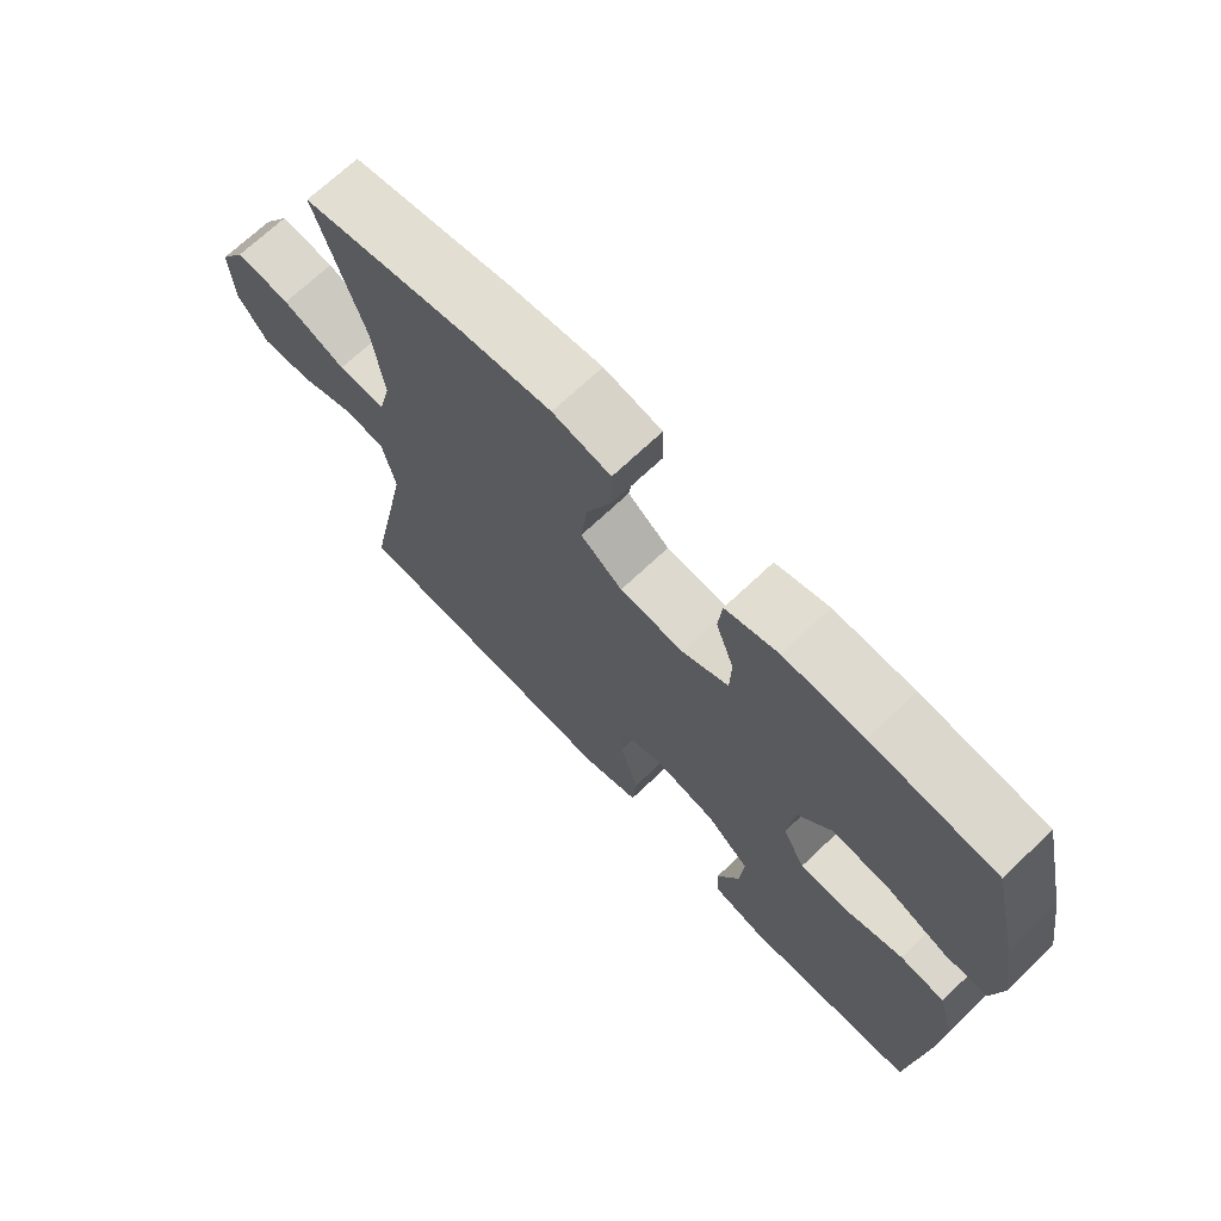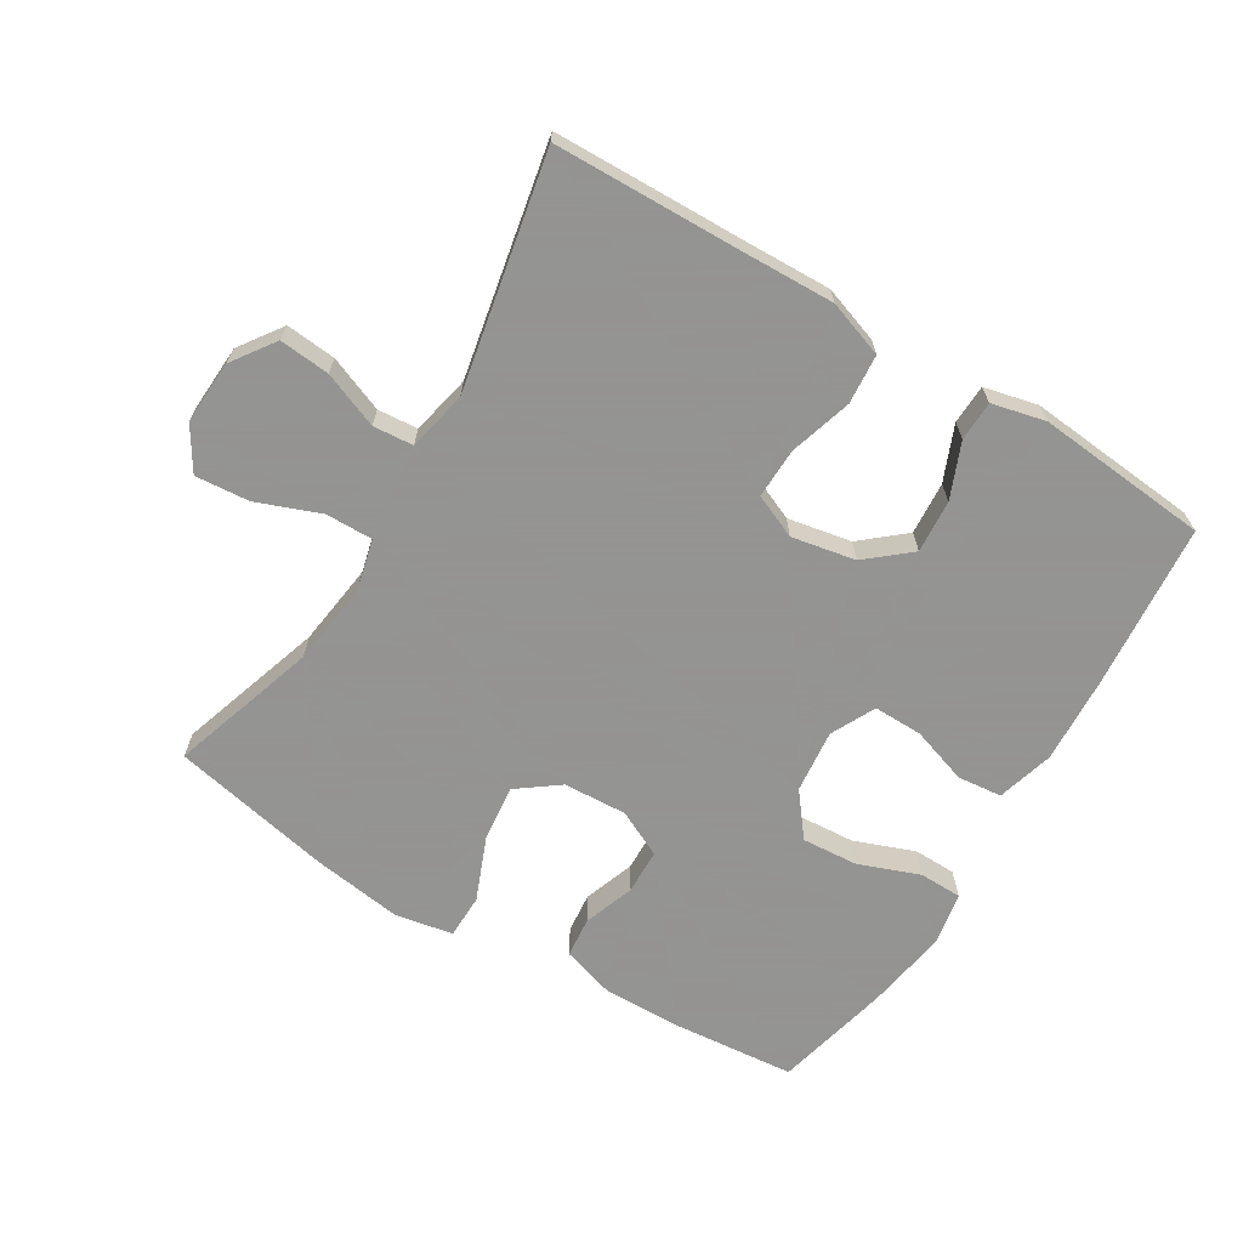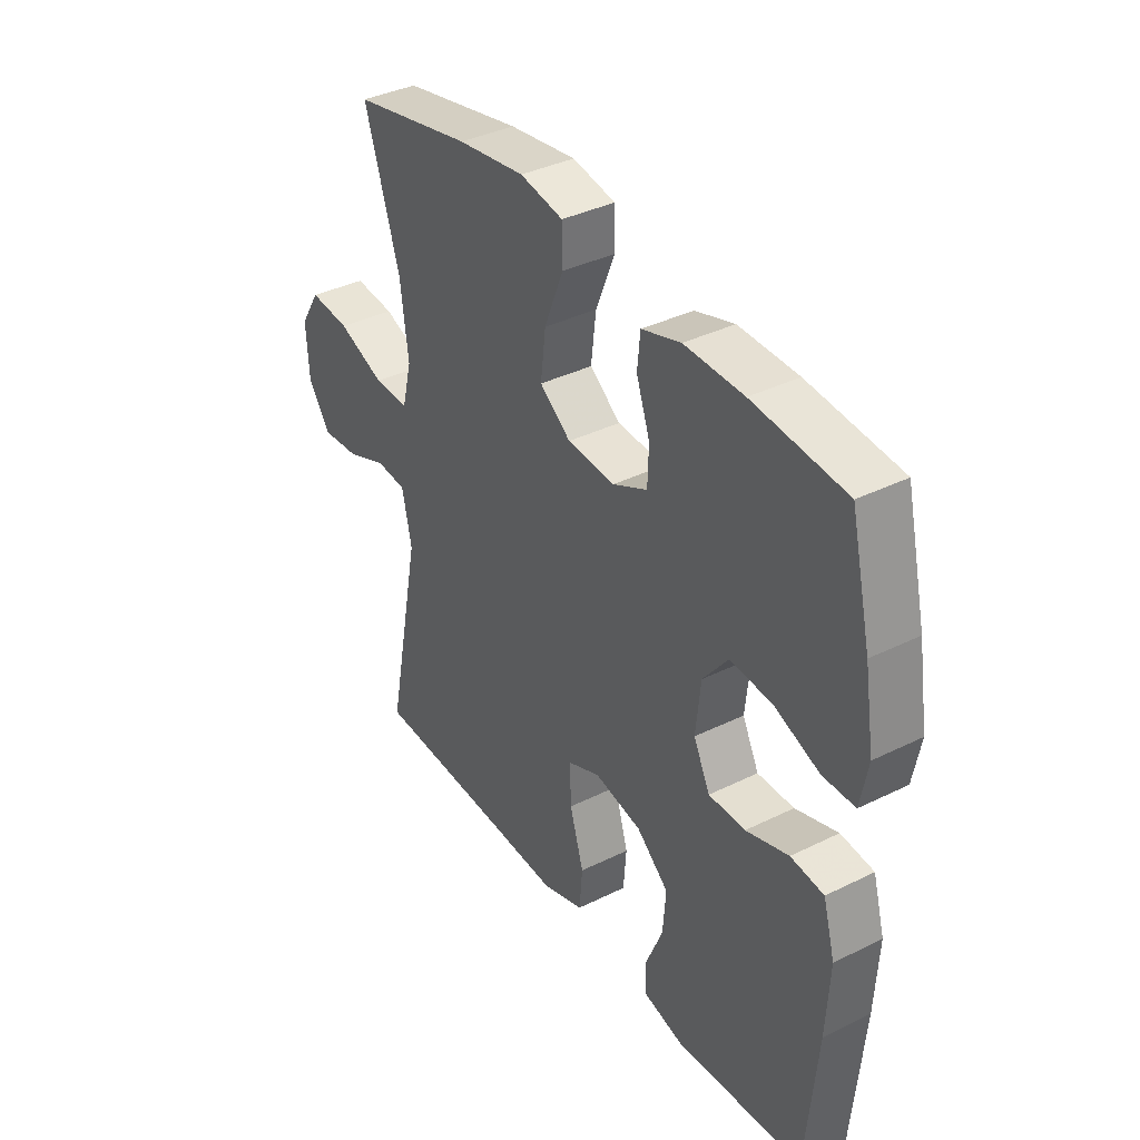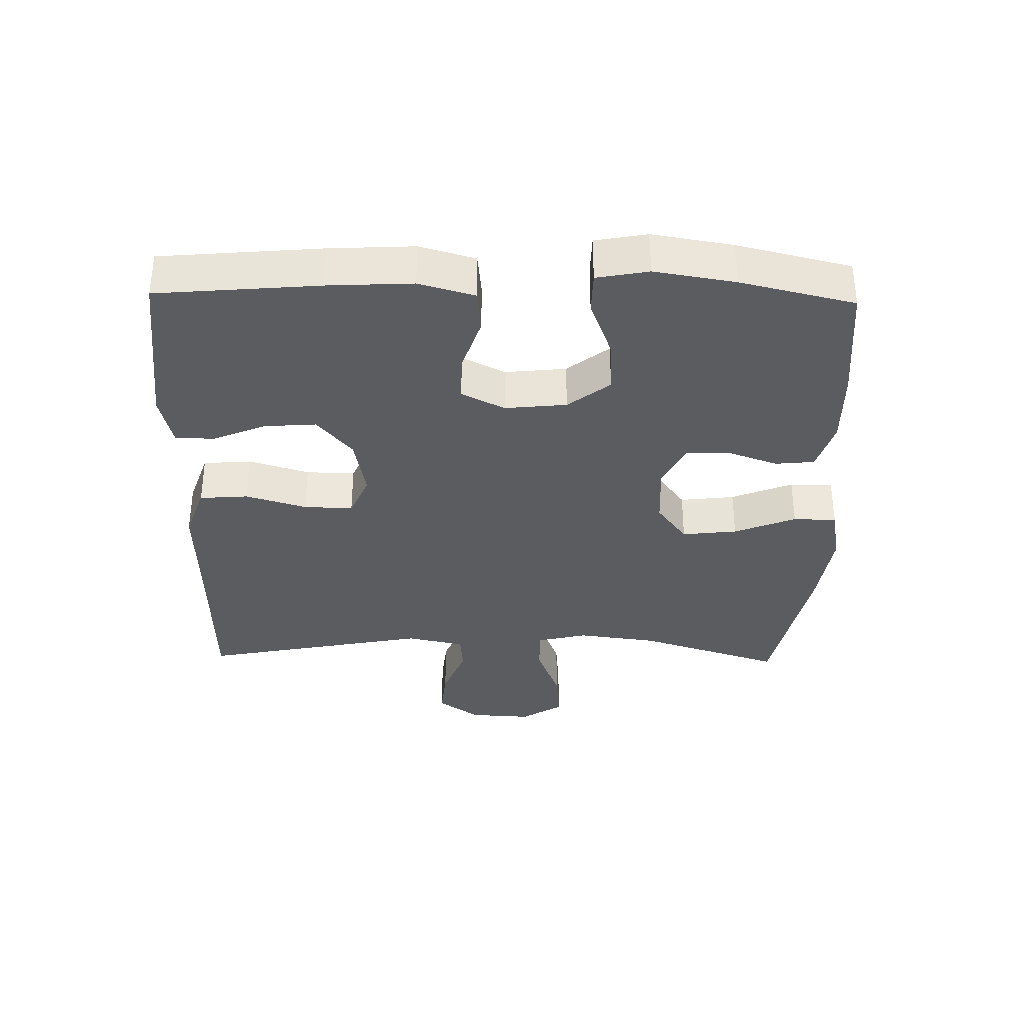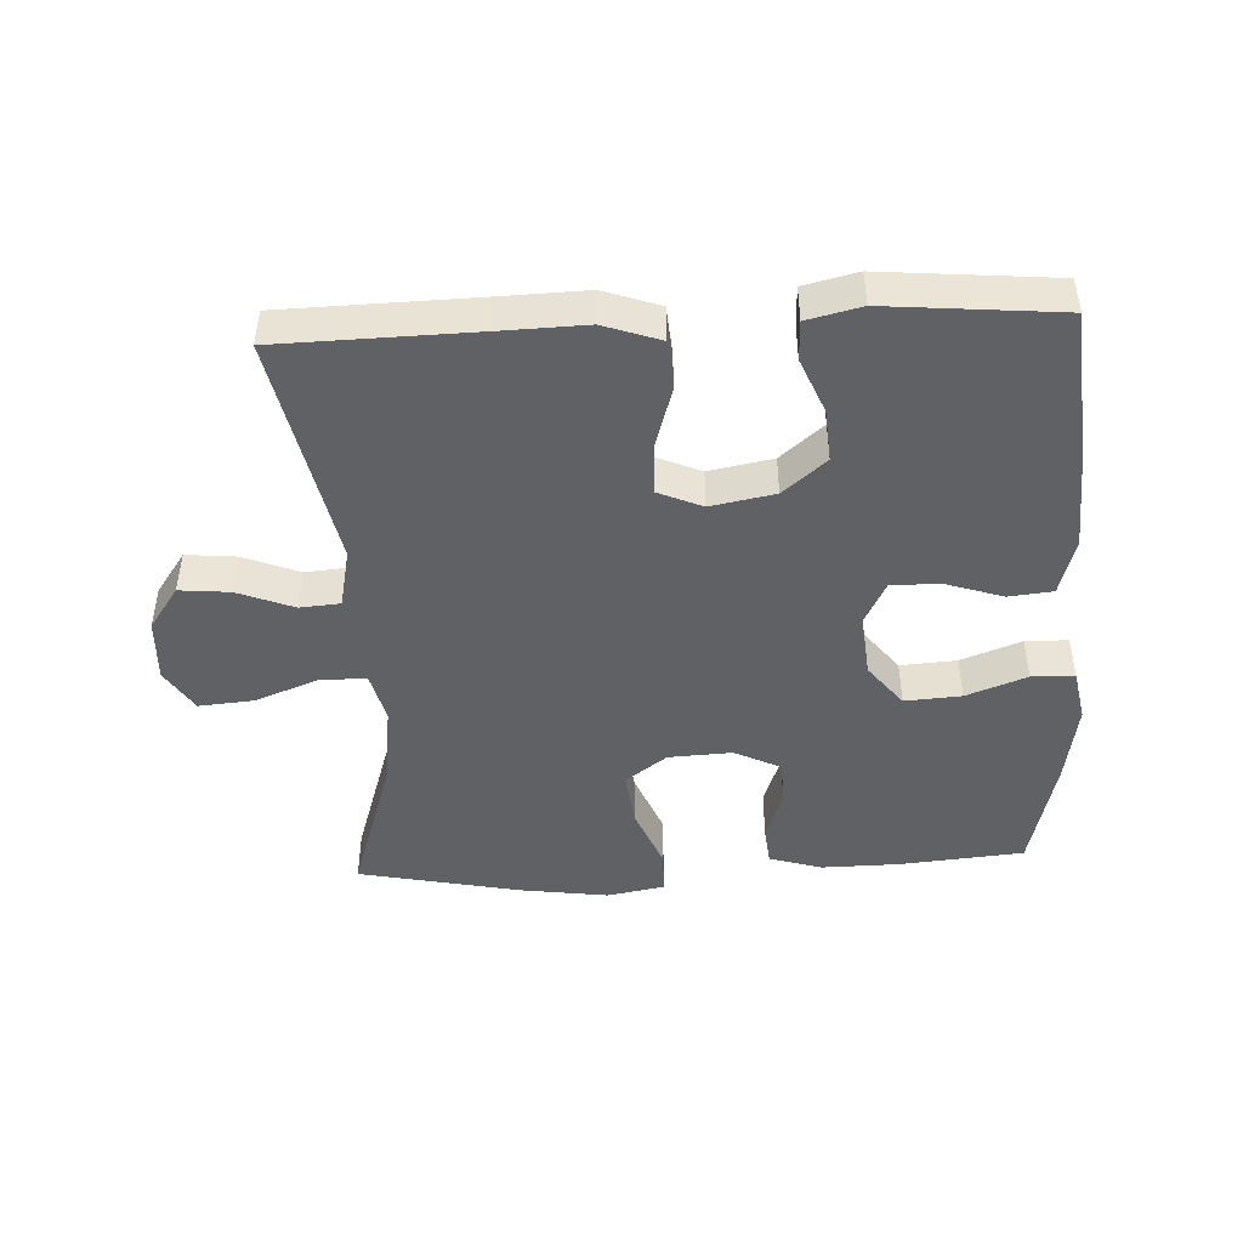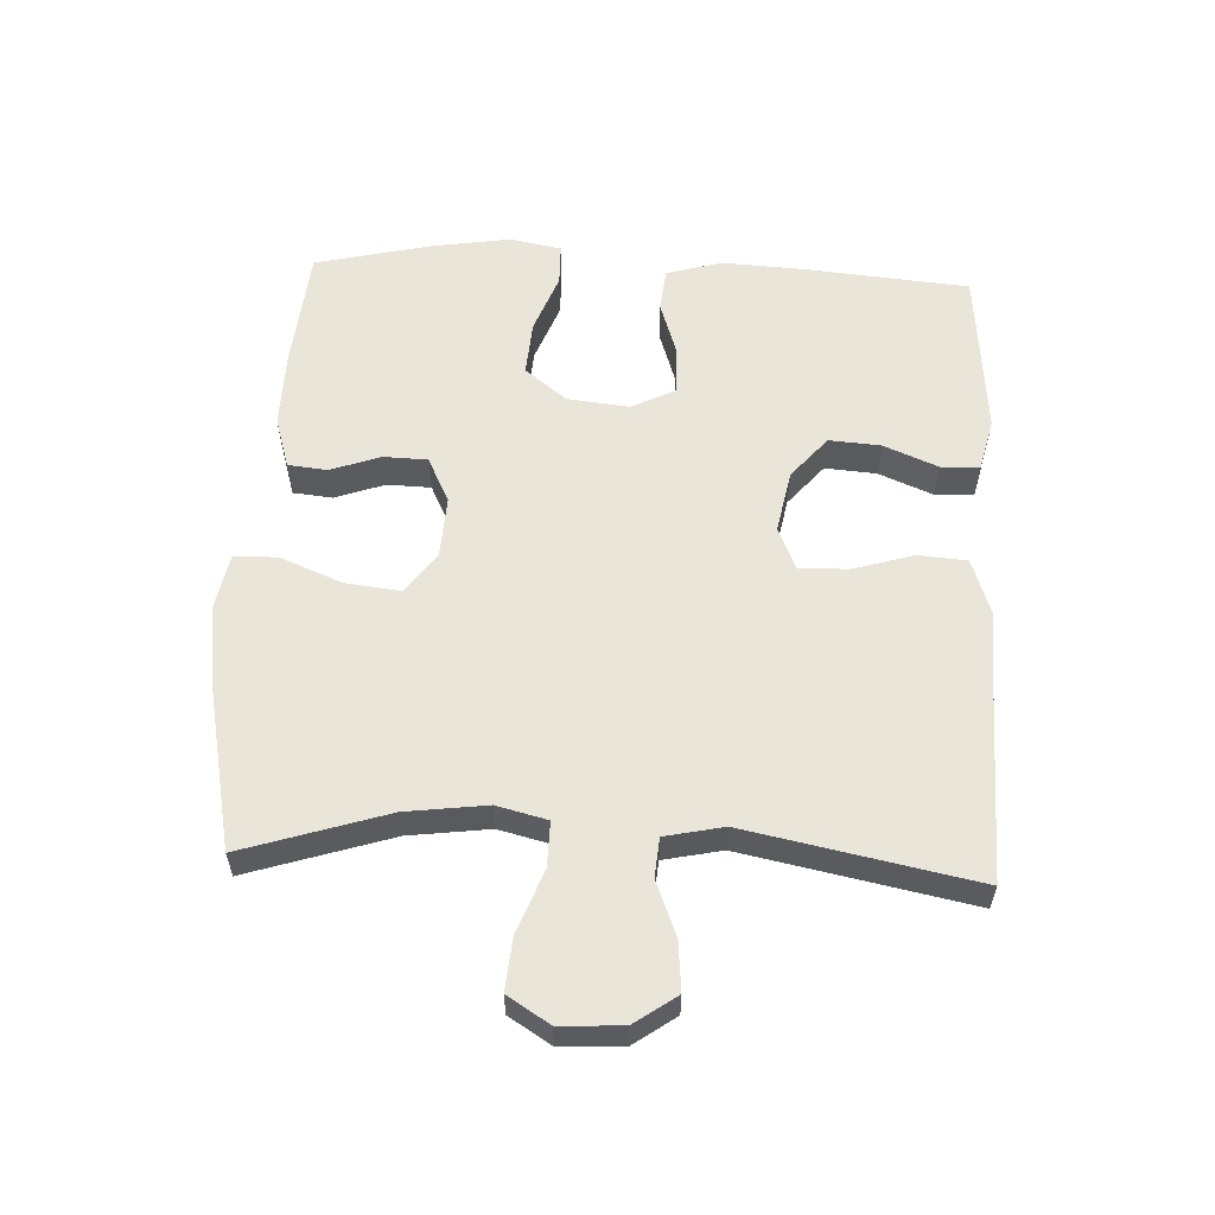
<metadata>
{"format":"obj","ext":"obj","renderer":"f3d","projection":"perspective","resolution":1024,"background":"white","views":[{"elev":70.1,"azim":-133.5,"up":"+Z"},{"elev":-66.9,"azim":148.7,"up":"+Y"},{"elev":37.5,"azim":-122.3,"up":"+Z"},{"elev":-34.8,"azim":-91.2,"up":"+Y"},{"elev":-45.8,"azim":-177.2,"up":"+Y"},{"elev":57.9,"azim":92.7,"up":"+Y"}]}
</metadata>
<code>
v 0.5 0.07 0.5
v 0.43 0.07 0.281
v 0.414 0.07 0.158
v 0.433 0.07 0.081
v 0.503 0.07 0.082
v 0.597 0.07 0.118
v 0.678 0.07 0.125
v 0.718 0.07 0.061
v 0.713 0.07 -0.034
v 0.668 0.07 -0.098
v 0.593 0.07 -0.091
v 0.51 0.07 -0.058
v 0.45 0.07 -0.063
v 0.431 0.07 -0.152
v 0.5 0.07 -0.5
v 0.21 0.07 -0.507
v 0.083 0.07 -0.511
v -0.001 0.07 -0.482
v -0.007 0.07 -0.408
v 0.021 0.07 -0.315
v 0.023 0.07 -0.24
v -0.042 0.07 -0.212
v -0.137 0.07 -0.23
v -0.201 0.07 -0.284
v -0.195 0.07 -0.363
v -0.161 0.07 -0.445
v -0.163 0.07 -0.504
v -0.243 0.07 -0.523
v -0.5 0.07 -0.5
v -0.522 0.07 -0.253
v -0.529 0.07 -0.124
v -0.505 0.07 -0.039
v -0.439 0.07 -0.032
v -0.354 0.07 -0.06
v -0.281 0.07 -0.061
v -0.248 0.07 0.005
v -0.258 0.07 0.099
v -0.308 0.07 0.163
v -0.392 0.07 0.157
v -0.482 0.07 0.123
v -0.546 0.07 0.124
v -0.561 0.07 0.203
v -0.541 0.07 0.326
v -0.5 0.07 0.5
v -0.316 0.07 0.517
v -0.198 0.07 0.519
v -0.12 0.07 0.495
v -0.114 0.07 0.435
v -0.141 0.07 0.359
v -0.139 0.07 0.292
v -0.07 0.07 0.258
v 0.025 0.07 0.263
v 0.087 0.07 0.309
v 0.077 0.07 0.393
v 0.039 0.07 0.487
v 0.04 0.07 0.553
v 0.126 0.07 0.569
v 0.26 0.07 0.55
v 0.5 0 0.5
v 0.43 0 0.281
v 0.414 0 0.158
v 0.433 0 0.081
v 0.503 0 0.082
v 0.597 0 0.118
v 0.678 0 0.125
v 0.718 0 0.061
v 0.713 0 -0.034
v 0.668 0 -0.098
v 0.593 0 -0.091
v 0.51 0 -0.058
v 0.45 0 -0.063
v 0.431 0 -0.152
v 0.5 0 -0.5
v 0.21 0 -0.507
v 0.083 0 -0.511
v -0.001 0 -0.482
v -0.007 0 -0.408
v 0.021 0 -0.315
v 0.023 0 -0.24
v -0.042 0 -0.212
v -0.137 0 -0.23
v -0.201 0 -0.284
v -0.195 0 -0.363
v -0.161 0 -0.445
v -0.163 0 -0.504
v -0.243 0 -0.523
v -0.5 0 -0.5
v -0.522 0 -0.253
v -0.529 0 -0.124
v -0.505 0 -0.039
v -0.439 0 -0.032
v -0.354 0 -0.06
v -0.281 0 -0.061
v -0.248 0 0.005
v -0.258 0 0.099
v -0.308 0 0.163
v -0.392 0 0.157
v -0.482 0 0.123
v -0.546 0 0.124
v -0.561 0 0.203
v -0.541 0 0.326
v -0.5 0 0.5
v -0.316 0 0.517
v -0.198 0 0.519
v -0.12 0 0.495
v -0.114 0 0.435
v -0.141 0 0.359
v -0.139 0 0.292
v -0.07 0 0.258
v 0.025 0 0.263
v 0.087 0 0.309
v 0.077 0 0.393
v 0.039 0 0.487
v 0.04 0 0.553
v 0.126 0 0.569
v 0.26 0 0.55
f 57 58 1 2
f 54 55 56 57
f 53 54 57 2
f 52 53 2 3
f 51 52 3 4
f 46 47 48 49
f 46 49 50
f 45 46 50
f 44 45 50
f 43 44 50
f 42 43 50 51
f 39 40 41 42
f 38 39 42 51
f 31 32 33 34
f 31 34 35
f 30 31 35
f 29 30 35
f 28 29 35 36
f 25 26 27 28
f 24 25 28 36
f 17 18 19 20
f 16 17 20 21
f 14 15 16 21
f 13 14 21 22
f 9 10 11 12
f 9 12 13
f 8 9 13
f 5 6 7 8
f 4 5 8 13
f 37 38 51 4
f 23 24 36 37
f 22 23 37
f 4 13 22 37
f 60 59 116 115
f 115 114 113 112
f 60 115 112 111
f 61 60 111 110
f 62 61 110 109
f 107 106 105 104
f 108 107 104
f 108 104 103
f 108 103 102
f 108 102 101
f 109 108 101 100
f 100 99 98 97
f 109 100 97 96
f 92 91 90 89
f 93 92 89
f 93 89 88
f 93 88 87
f 94 93 87 86
f 86 85 84 83
f 94 86 83 82
f 78 77 76 75
f 79 78 75 74
f 79 74 73 72
f 80 79 72 71
f 70 69 68 67
f 71 70 67
f 71 67 66
f 66 65 64 63
f 71 66 63 62
f 62 109 96 95
f 95 94 82 81
f 95 81 80
f 95 80 71 62
f 1 59 60 2
f 2 60 61 3
f 3 61 62 4
f 4 62 63 5
f 5 63 64 6
f 6 64 65 7
f 7 65 66 8
f 8 66 67 9
f 9 67 68 10
f 10 68 69 11
f 11 69 70 12
f 12 70 71 13
f 13 71 72 14
f 14 72 73 15
f 15 73 74 16
f 16 74 75 17
f 17 75 76 18
f 18 76 77 19
f 19 77 78 20
f 20 78 79 21
f 21 79 80 22
f 22 80 81 23
f 23 81 82 24
f 24 82 83 25
f 25 83 84 26
f 26 84 85 27
f 27 85 86 28
f 28 86 87 29
f 29 87 88 30
f 30 88 89 31
f 31 89 90 32
f 32 90 91 33
f 33 91 92 34
f 34 92 93 35
f 35 93 94 36
f 36 94 95 37
f 37 95 96 38
f 38 96 97 39
f 39 97 98 40
f 40 98 99 41
f 41 99 100 42
f 42 100 101 43
f 43 101 102 44
f 44 102 103 45
f 45 103 104 46
f 46 104 105 47
f 47 105 106 48
f 48 106 107 49
f 49 107 108 50
f 50 108 109 51
f 51 109 110 52
f 52 110 111 53
f 53 111 112 54
f 54 112 113 55
f 55 113 114 56
f 56 114 115 57
f 57 115 116 58
f 58 116 59 1

</code>
